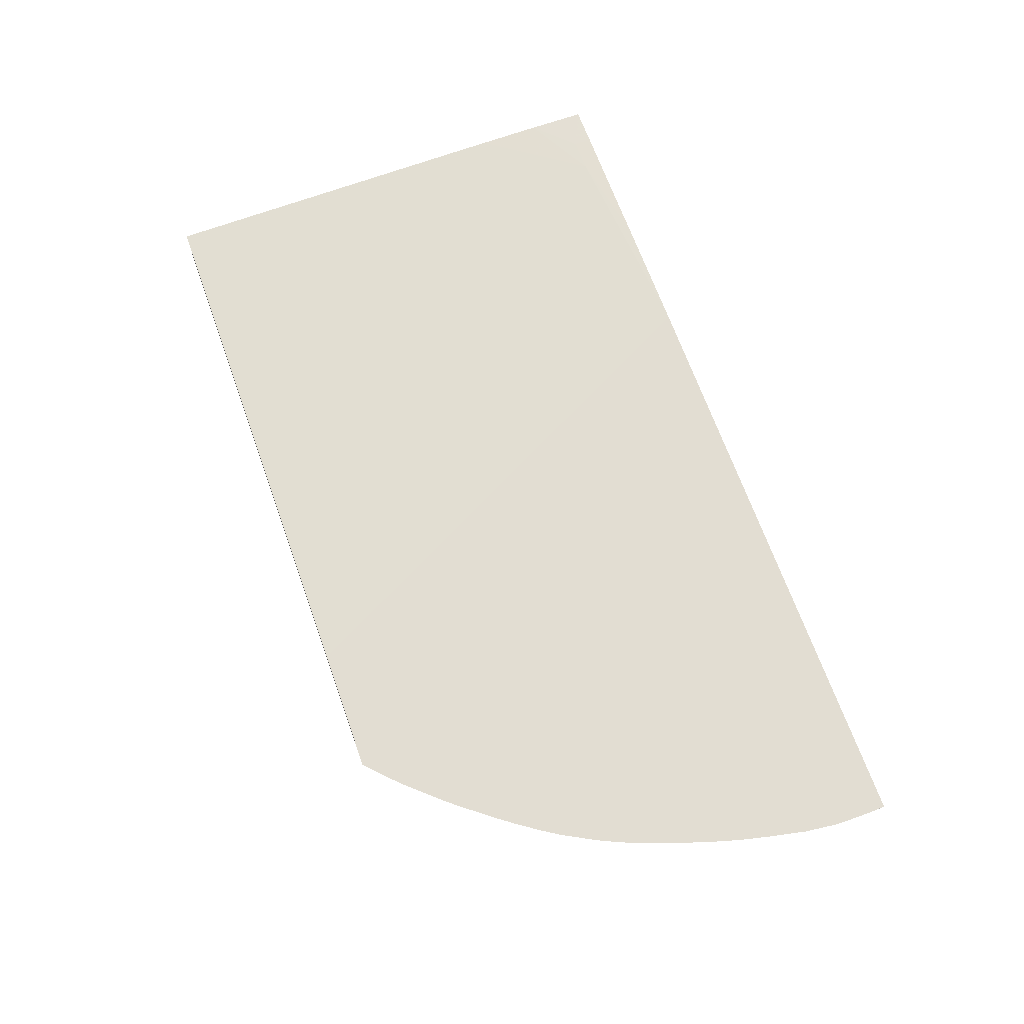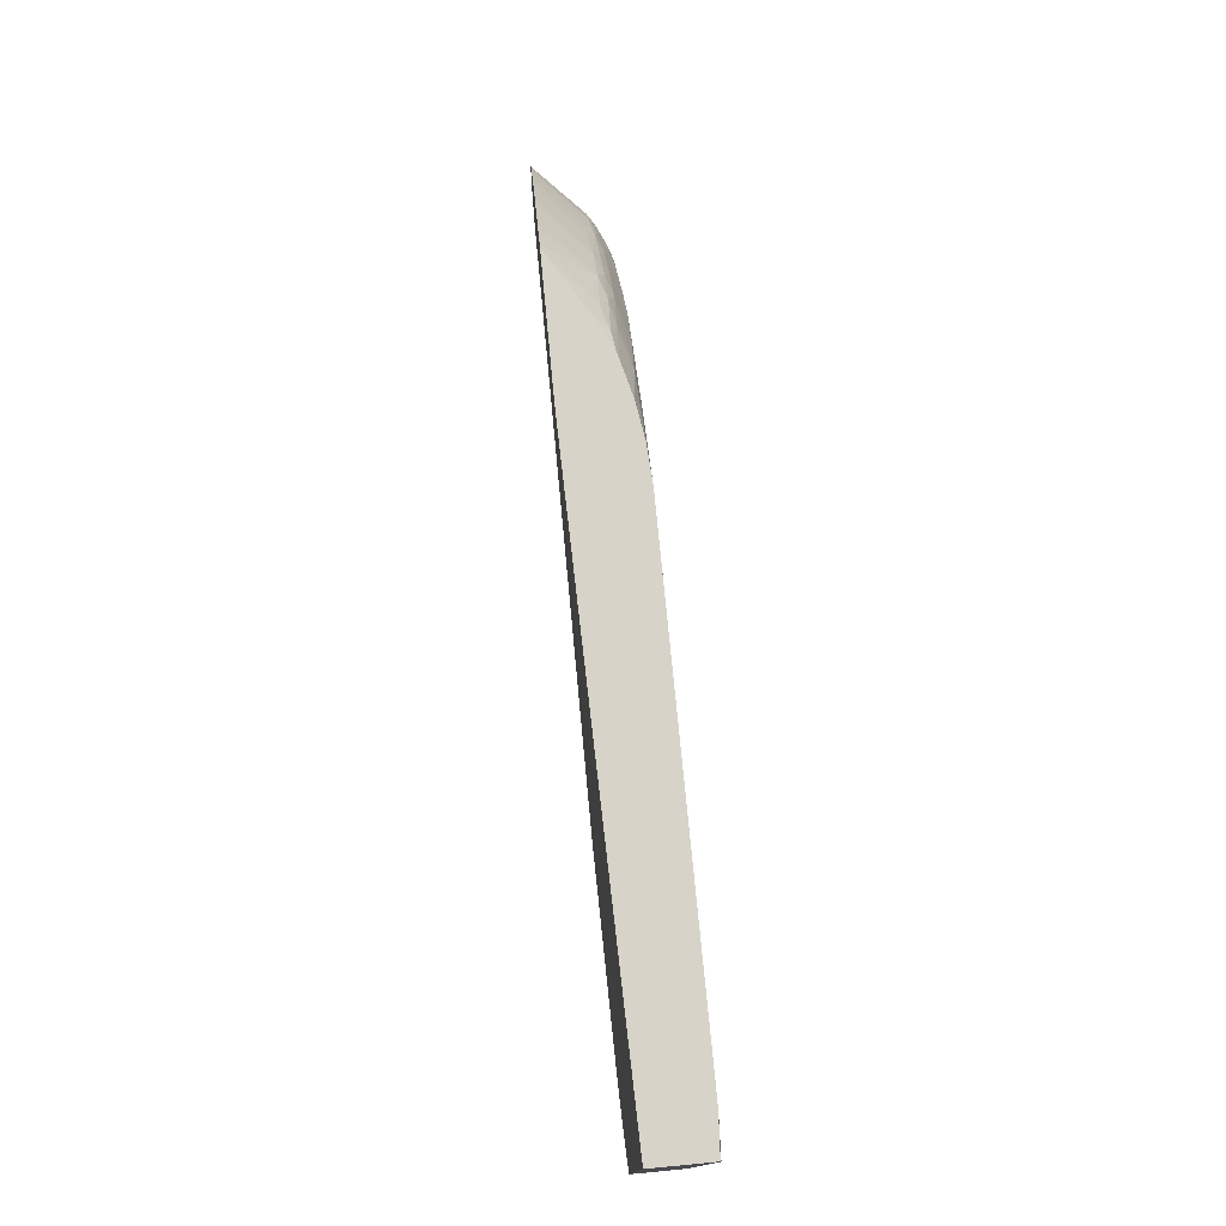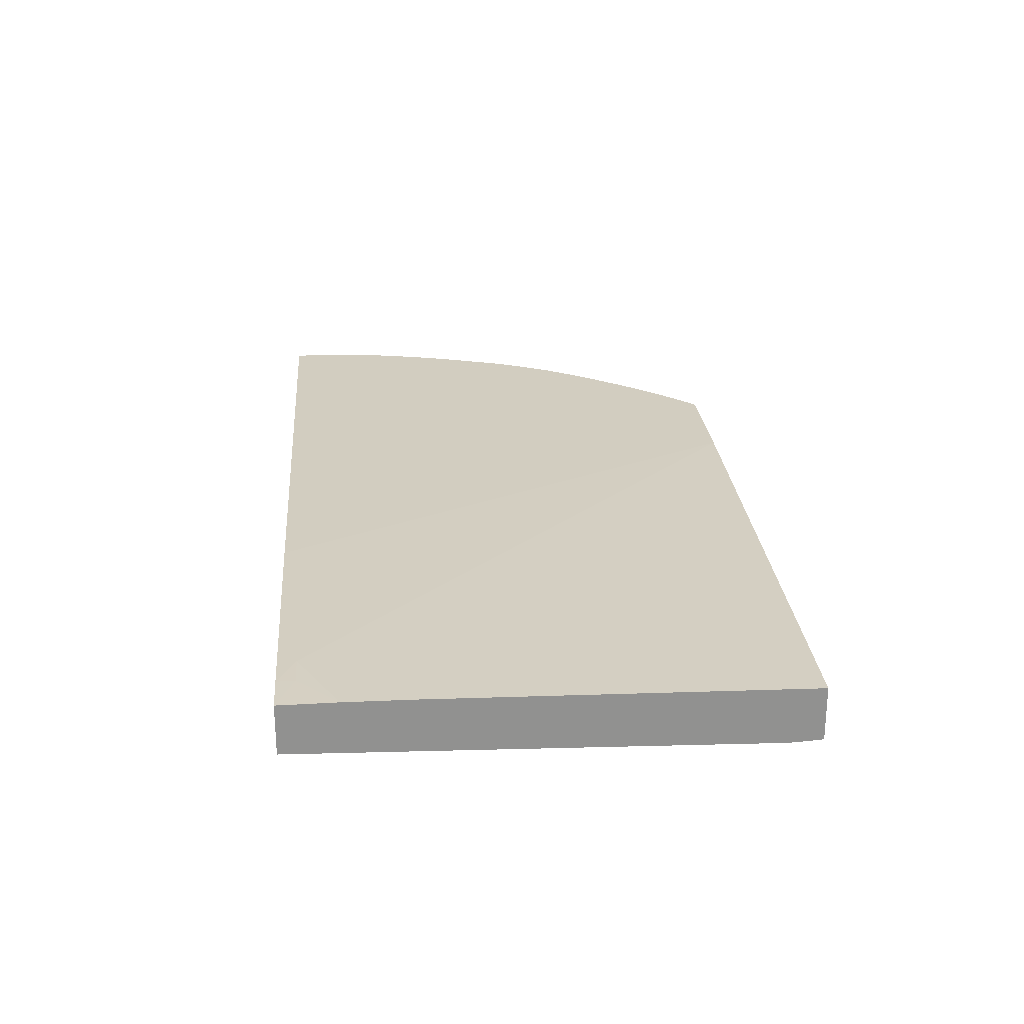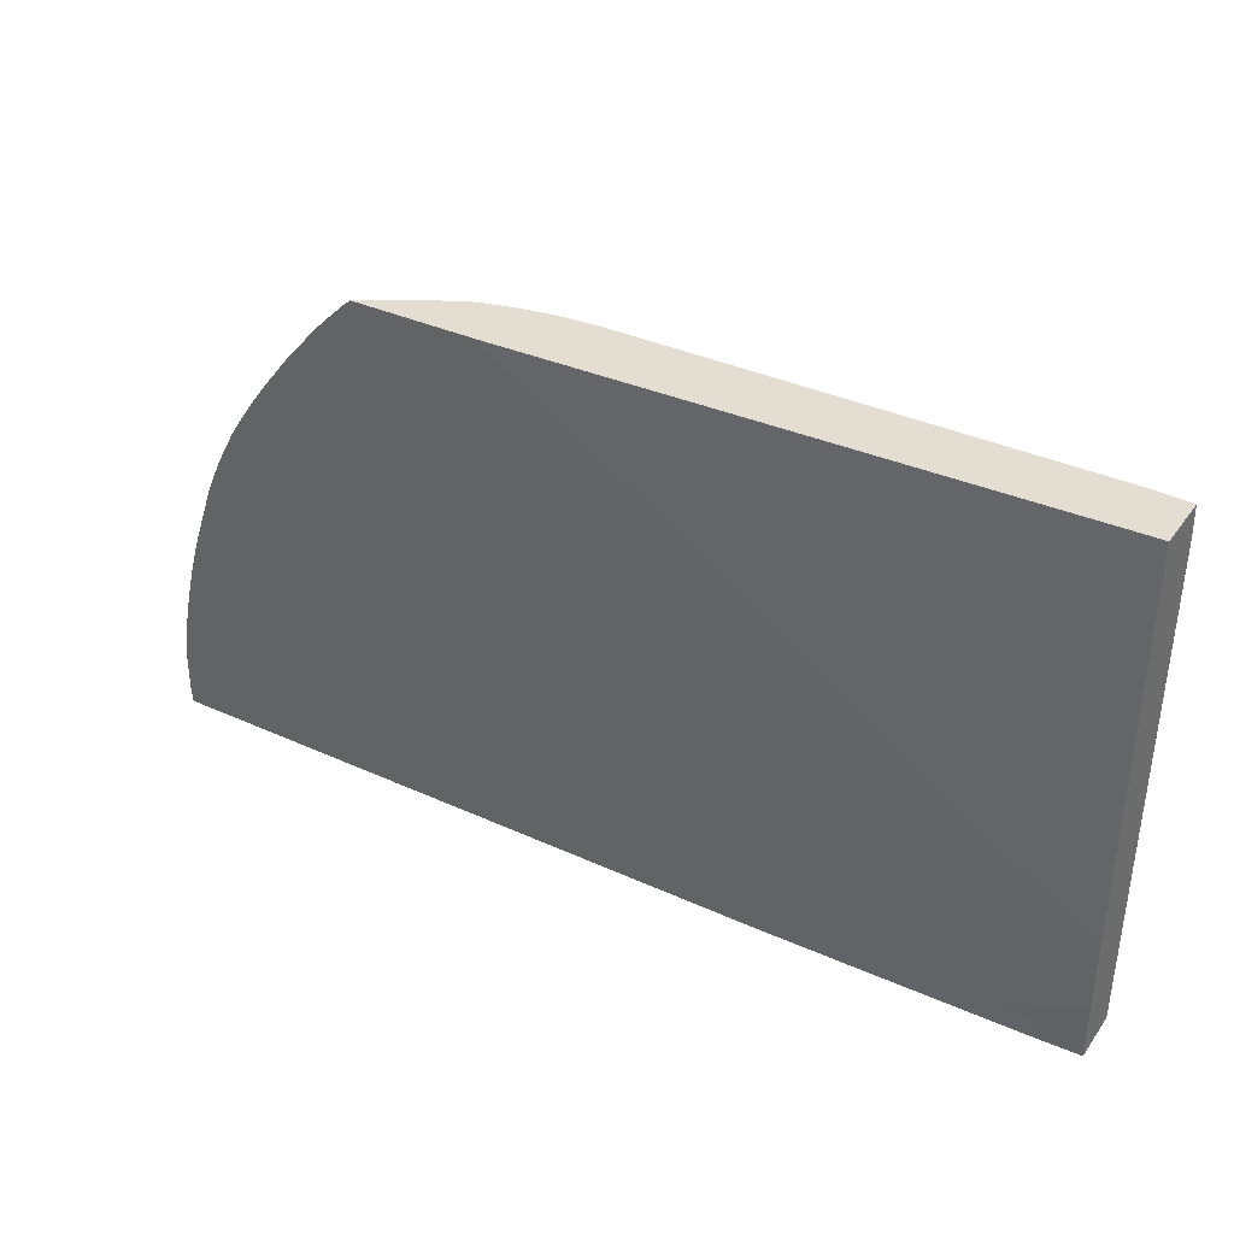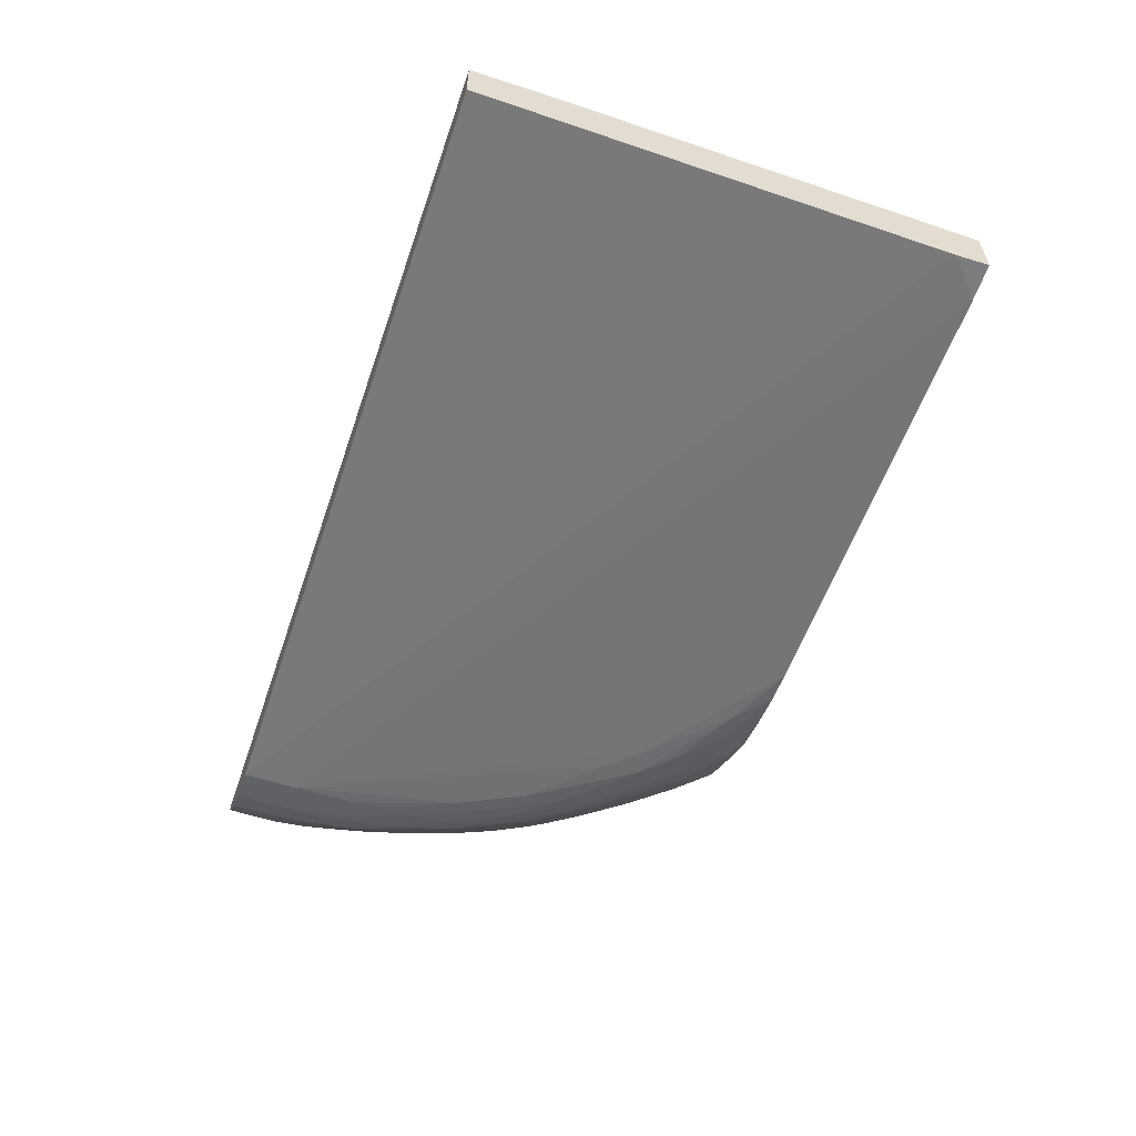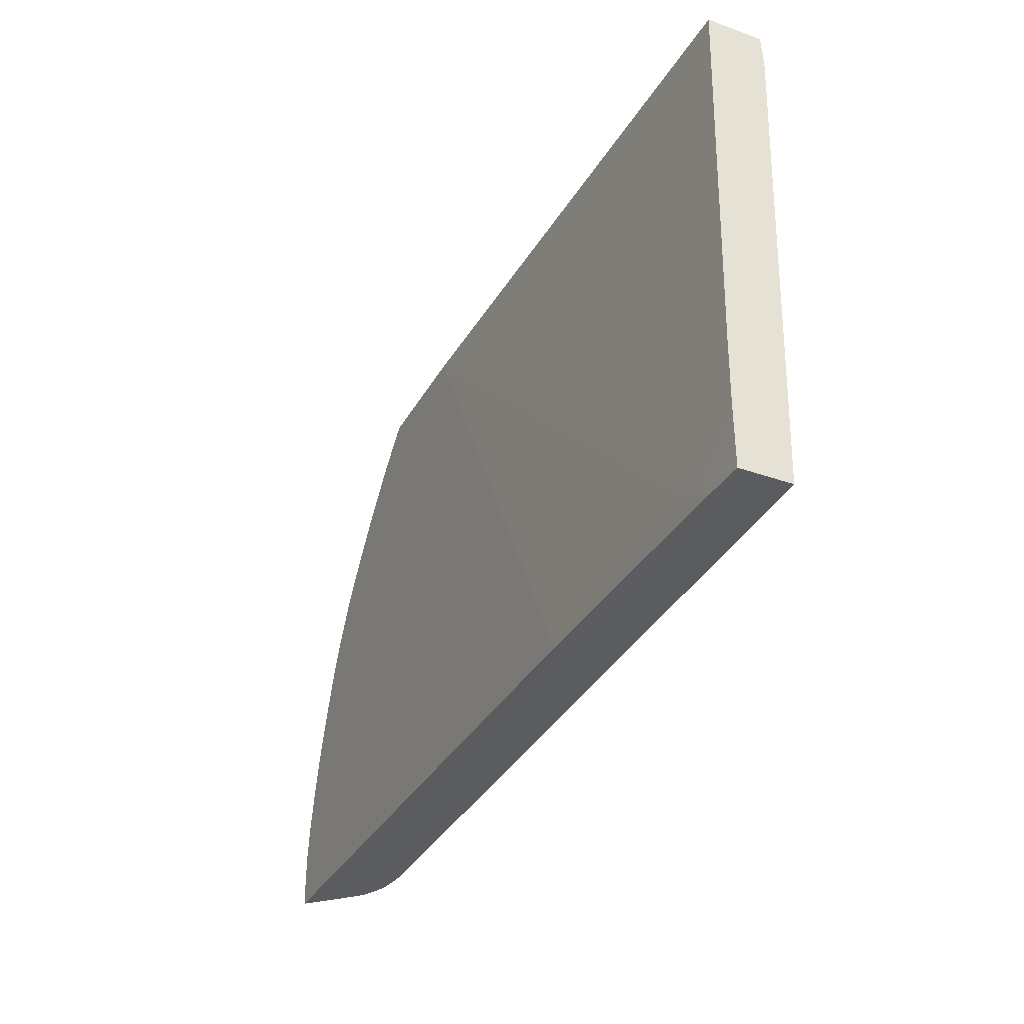
<metadata>
{"format":"obj","ext":"obj","renderer":"f3d","projection":"perspective","resolution":1024,"background":"white","views":[{"elev":68.2,"azim":-109.7,"up":"+Z"},{"elev":76.5,"azim":84.6,"up":"+Y"},{"elev":24.5,"azim":85.2,"up":"+Z"},{"elev":36.1,"azim":31.0,"up":"+Y"},{"elev":-56.7,"azim":71.1,"up":"+Z"},{"elev":-34.4,"azim":64.4,"up":"+Y"}]}
</metadata>
<code>
v 0.005832 -0.004955 0.002614
v -0.04749 -0.004962 0.003534
v -0.03773 -0.004962 0.003534
v -0.06513 -0.04232 0.003534
v -0.05977 -0.02082 0.003534
v -0.06361 -0.03157 0.003534
v -0.06479 -0.03695 0.003534
v -0.06512 -0.03964 0.003534
v -0.06509 -0.03964 0.003506
v -0.06225 -0.03695 0.001031
v -0.06237 -0.03964 0.0008796
v -0.0609 -0.03695 -0.0002589
v -0.06068 -0.03426 -7.829e-05
v -0.06419 -0.03404 0.003534
v -0.0605 -0.03276 6.64e-05
v -0.06284 -0.02888 0.003534
v -0.06023 -0.03097 0.0003271
v -0.05806 -0.02619 -0.0001219
v -0.0578 -0.02479 8.333e-05
v -0.05988 -0.02888 0.0006718
v -0.06201 -0.02646 0.003534
v -0.06105 -0.02371 0.003534
v -0.06048 -0.02236 0.003534
v -0.05737 -0.023 0.0004784
v -0.0551 -0.01944 8.846e-05
v -0.05838 -0.01824 0.003534
v -0.05761 -0.01701 0.003534
v -0.05451 -0.01765 0.0005985
v -0.05646 -0.01531 0.003534
v -0.05258 -0.01028 0.003534
v -0.0554 -0.01385 0.003534
v -0.05272 -0.01633 -0.0001275
v -0.05204 -0.01454 0.000385
v -0.05334 -0.0112 0.003534
v -0.04952 -0.01162 0.0002434
v -0.05095 -0.008425 0.003534
v -0.04691 -0.008827 0.0001772
v -0.04773 -0.01062 -0.0002917
v -0.05025 -0.01341 -0.0002214
v -0.05111 -0.01543 -0.000575
v -0.05366 -0.01838 -0.0003477
v -0.05374 -0.02082 -0.001009
v -0.05105 -0.01813 -0.001323
v -0.04852 -0.01261 -0.0006878
v -0.04588 -0.00986 -0.000735
v -0.04512 -0.008075 -0.0002866
v -0.04398 -0.006283 0.0003106
v -0.04219 -0.005626 -0.000165
v -0.04304 -0.007255 -0.0006314
v -0.04067 -0.004962 -0.0003369
v -0.04279 -0.004962 0.0007278
v 0.003 -0.004955 -0.001757
v -0.04339 -0.004962 0.001066
v 0.005832 -0.004955 -0.001571
v 0.005689 -0.004955 -0.001596
v 0.005832 -0.005099 -0.001603
v 0.005832 -0.005331 -0.001617
v 0.005832 -0.007788 -0.00174
v 0.005832 -0.007374 -0.001741
v 0.005416 -0.007374 -0.001748
v -0.05643 -0.04375 -0.001639
v -0.05643 -0.03964 -0.001652
v -0.03223 -0.004962 -0.001707
v -0.04298 -0.01275 -0.001664
v -0.03761 -0.007373 -0.00164
v -0.04567 -0.01275 -0.001562
v -0.04298 -0.01006 -0.001517
v -0.04836 -0.01544 -0.001472
v -0.05105 -0.02082 -0.001579
v -0.04567 -0.01544 -0.001654
v -0.05374 -0.02619 -0.001566
v -0.05374 -0.02351 -0.001442
v -0.05643 -0.03157 -0.00148
v -0.05643 -0.02888 -0.001325
v -0.05912 -0.03695 -0.001132
v -0.05912 -0.03964 -0.001275
v -0.05643 -0.03426 -0.001558
v -0.05912 -0.04232 -0.001318
v -0.06108 -0.04232 -0.0004139
v -0.06102 -0.03964 -0.0003625
v -0.05912 -0.03426 -0.0008874
v -0.05853 -0.02888 -0.0004441
v -0.05925 -0.03175 -0.0004964
v -0.05646 -0.02374 -0.0004344
v -0.05547 -0.02082 -0.0001773
v -0.05643 -0.02619 -0.0009572
v -0.06243 -0.04232 0.0008483
v -0.06242 -0.04375 0.0008494
v -0.06108 -0.04375 -0.0003944
v -0.06436 -0.04375 0.002809
v -0.06508 -0.04375 0.003531
v -0.06507 -0.04375 0.003534
v -0.05912 -0.04375 -0.001297
v -0.05769 -0.04375 -0.001485
v 0.005832 -0.04375 0.003125
v -0.01752 -0.04375 0.003523
v 3.875e-05 -0.04233 0.003314
v 0.005832 -0.03426 0.003127
v 0.005832 -0.03922 0.00316
v 0.002727 -0.04233 0.003245
v 0.002727 -0.04375 0.003229
v -0.008027 -0.04375 0.003396
v 0.005832 -0.04375 -0.0008111
v -0.04029 -0.007373 -0.001385
v -0.03492 -0.004962 -0.001551
v -0.03761 -0.004962 -0.001134
v -0.04011 -0.004962 -0.0004949
v -0.04588 -0.007255 0.0007334
v -0.04789 -0.005296 0.003534
v -0.05009 -0.007475 0.003534
v -0.0492 -0.006579 0.003534
f 2 3 1
f 2 4 3
f 5 4 2
f 6 4 5
f 7 4 6
f 8 4 7
f 8 9 4
f 8 7 9
f 10 9 7
f 10 11 9
f 10 12 11
f 10 13 12
f 10 7 13
f 14 13 7
f 14 15 13
f 14 6 15
f 14 7 6
f 16 15 6
f 17 15 16
f 17 18 15
f 17 19 18
f 17 20 19
f 17 16 20
f 21 20 16
f 21 22 20
f 21 16 22
f 16 6 22
f 22 6 5
f 23 22 5
f 23 19 22
f 23 5 19
f 24 19 5
f 24 25 19
f 24 5 25
f 26 25 5
f 27 25 26
f 27 28 25
f 27 29 28
f 27 26 29
f 26 5 29
f 29 5 30
f 31 29 30
f 31 32 29
f 31 33 32
f 34 33 31
f 34 35 33
f 34 30 35
f 34 31 30
f 35 30 36
f 35 36 37
f 35 37 38
f 35 38 39
f 35 39 32
f 35 32 33
f 40 32 39
f 40 41 32
f 40 42 41
f 40 43 42
f 40 44 43
f 40 39 44
f 39 38 44
f 38 45 44
f 38 46 45
f 38 37 46
f 46 37 47
f 48 46 47
f 48 49 46
f 48 50 49
f 51 50 48
f 51 52 50
f 51 53 52
f 51 48 53
f 48 47 53
f 53 47 2
f 53 2 52
f 2 1 52
f 54 52 1
f 55 52 54
f 56 52 55
f 56 57 52
f 56 54 57
f 56 55 54
f 57 54 58
f 59 57 58
f 59 52 57
f 59 60 52
f 59 58 60
f 60 58 61
f 60 61 52
f 62 52 61
f 62 63 52
f 64 63 62
f 64 65 63
f 66 65 64
f 66 67 65
f 66 45 67
f 66 44 45
f 66 68 44
f 66 69 68
f 66 70 69
f 66 64 70
f 64 62 70
f 69 70 62
f 71 69 62
f 71 72 69
f 73 72 71
f 73 74 72
f 73 75 74
f 73 76 75
f 73 77 76
f 73 71 77
f 77 71 62
f 76 77 62
f 76 62 78
f 76 78 79
f 76 79 80
f 76 80 75
f 12 75 80
f 81 75 12
f 81 74 75
f 81 82 74
f 81 83 82
f 81 13 83
f 81 12 13
f 13 82 83
f 13 15 82
f 18 82 15
f 18 84 82
f 18 19 84
f 19 85 84
f 19 25 85
f 41 85 25
f 41 42 85
f 85 42 84
f 86 84 42
f 86 82 84
f 74 82 86
f 74 86 72
f 86 42 72
f 43 72 42
f 43 68 72
f 43 44 68
f 68 69 72
f 41 25 32
f 32 25 28
f 32 28 29
f 11 12 80
f 11 80 79
f 87 11 79
f 87 9 11
f 87 4 9
f 87 88 4
f 87 79 88
f 88 79 89
f 88 89 90
f 88 90 4
f 91 4 90
f 91 92 4
f 91 90 92
f 90 61 92
f 89 61 90
f 93 61 89
f 94 61 93
f 94 78 61
f 94 93 78
f 93 89 78
f 79 78 89
f 78 62 61
f 92 61 95
f 96 92 95
f 96 3 92
f 97 3 96
f 97 98 3
f 99 98 97
f 99 95 98
f 100 95 99
f 100 101 95
f 100 97 101
f 100 99 97
f 102 101 97
f 102 96 101
f 102 97 96
f 101 96 95
f 98 95 1
f 98 1 3
f 1 95 103
f 58 1 103
f 54 1 58
f 58 103 61
f 103 95 61
f 92 3 4
f 67 45 104
f 67 104 105
f 67 105 65
f 65 105 63
f 63 105 52
f 106 52 105
f 107 52 106
f 107 50 52
f 49 50 107
f 49 107 104
f 49 104 45
f 49 45 46
f 107 106 104
f 106 105 104
f 108 2 47
f 109 2 108
f 109 110 2
f 111 110 109
f 111 37 110
f 111 109 37
f 109 108 37
f 108 47 37
f 36 110 37
f 36 30 110
f 110 30 2
f 30 5 2
f 20 22 19

</code>
